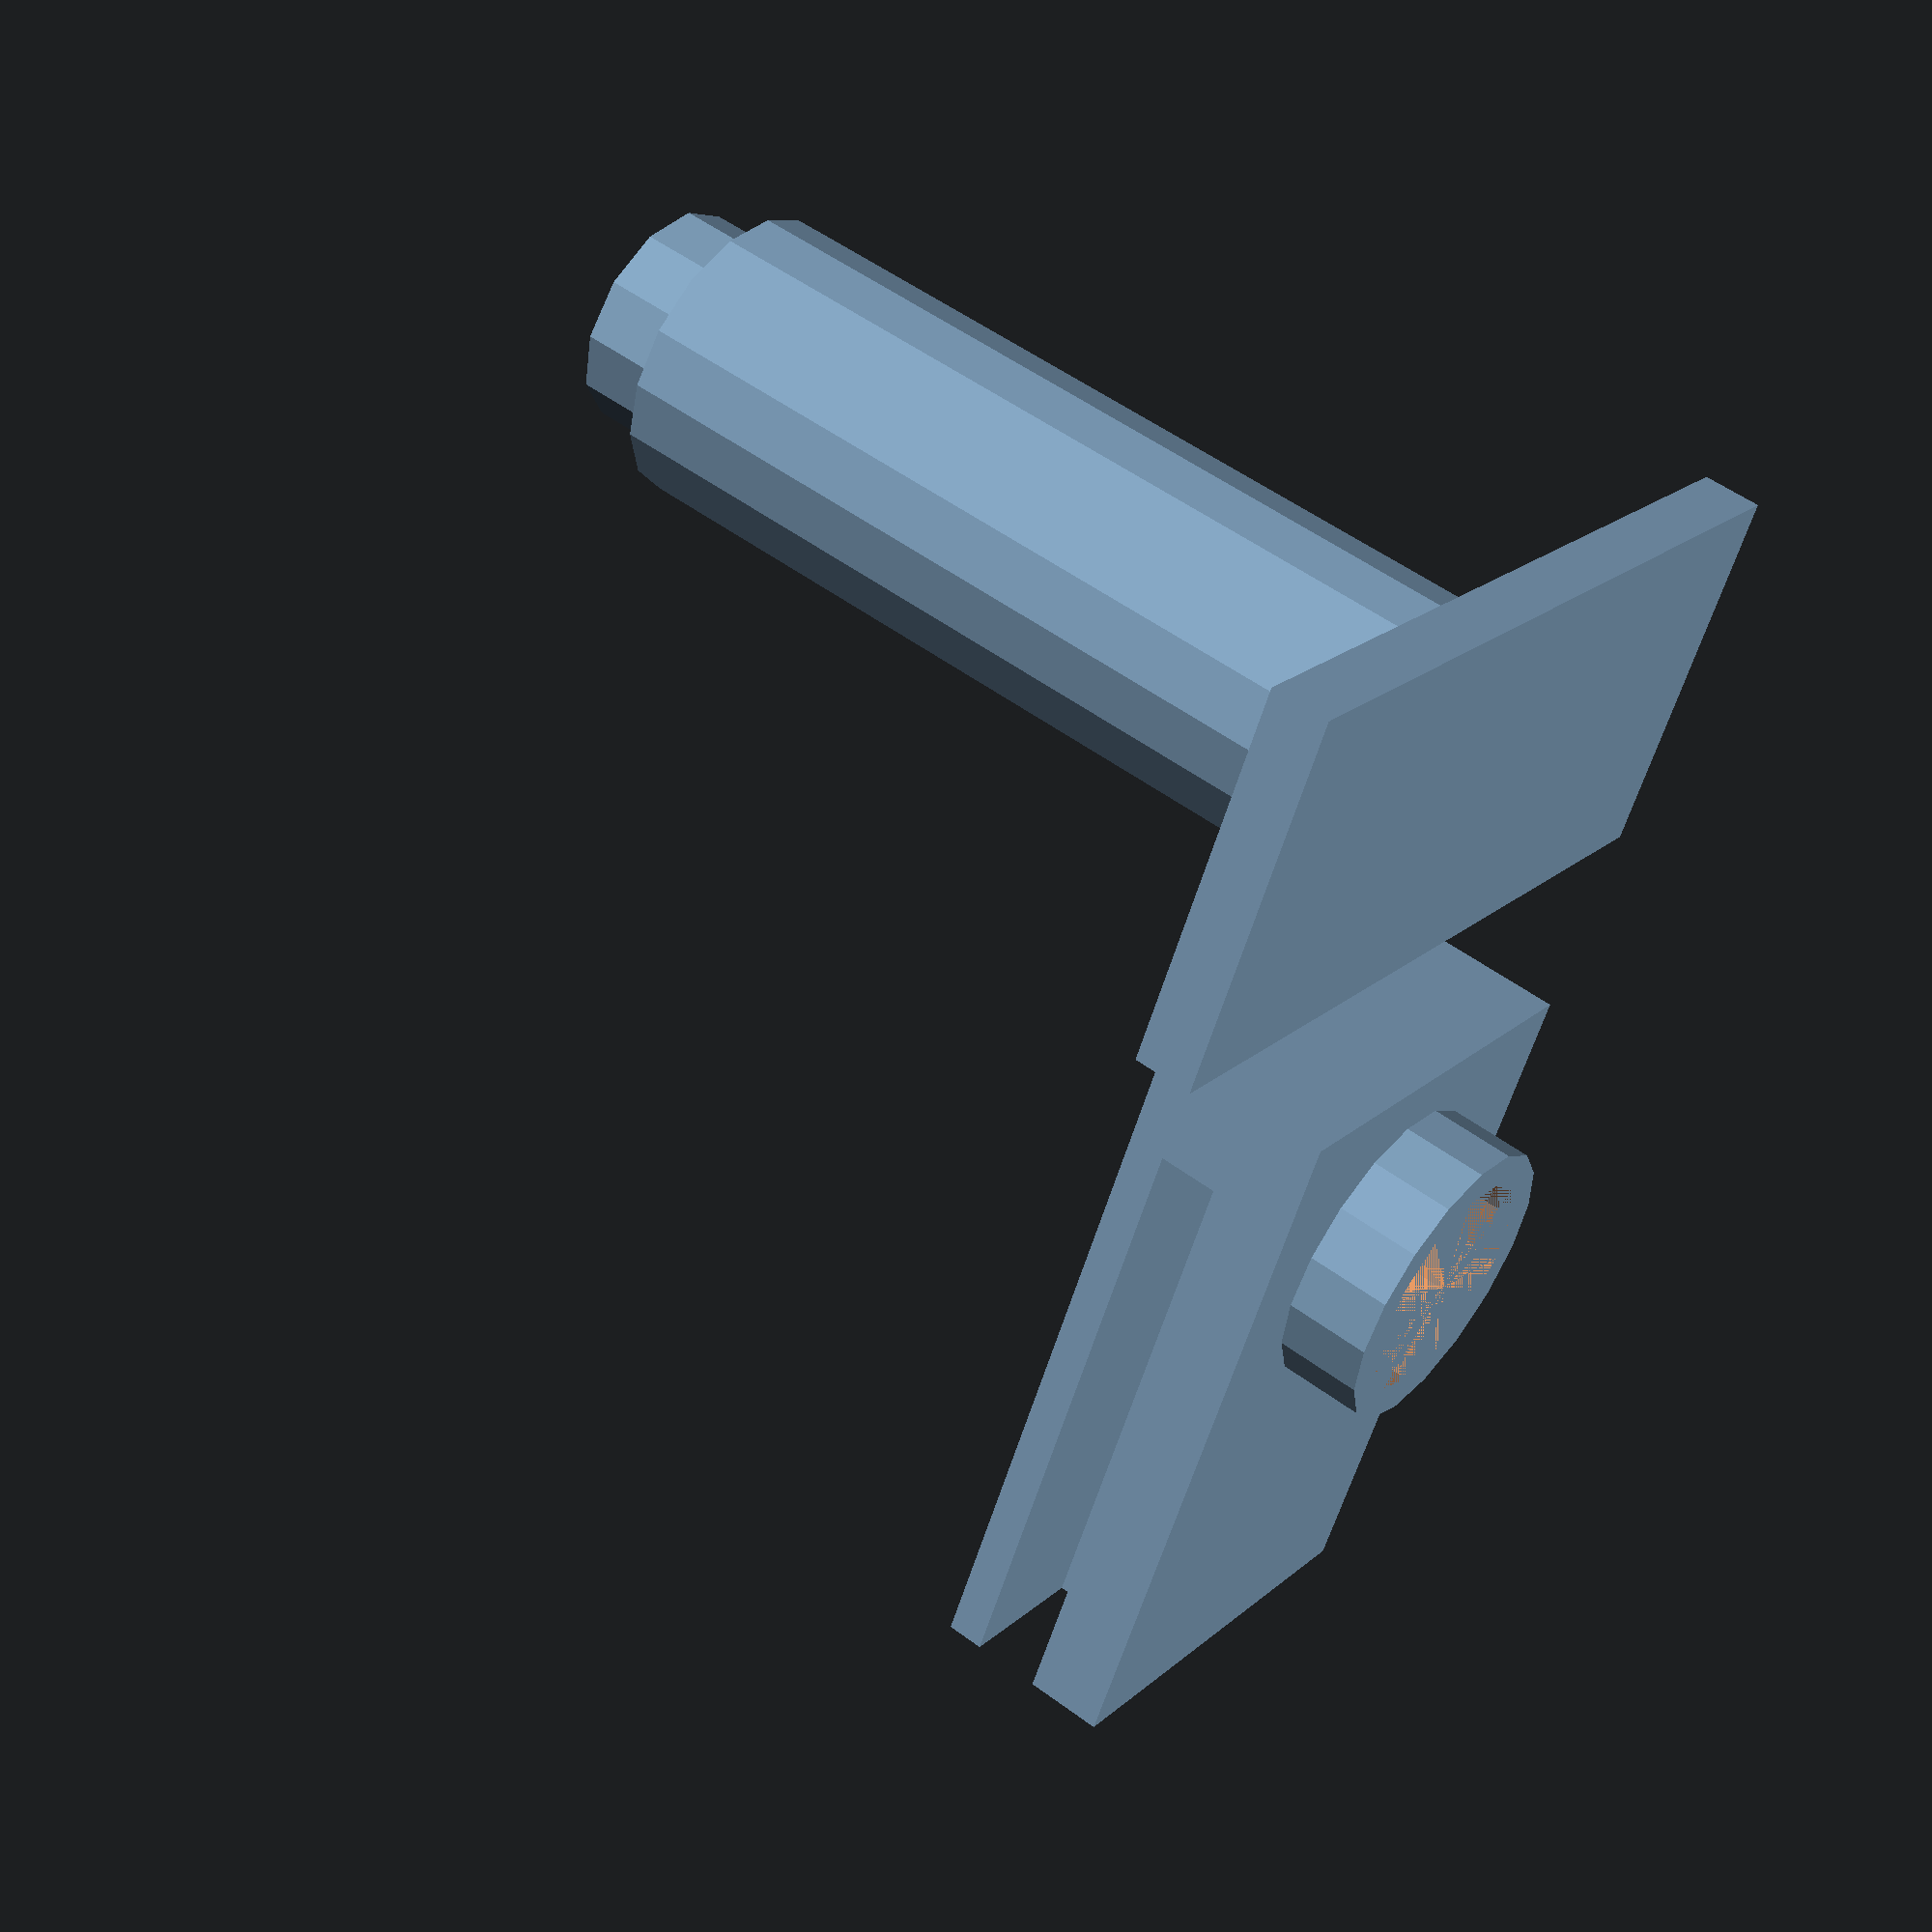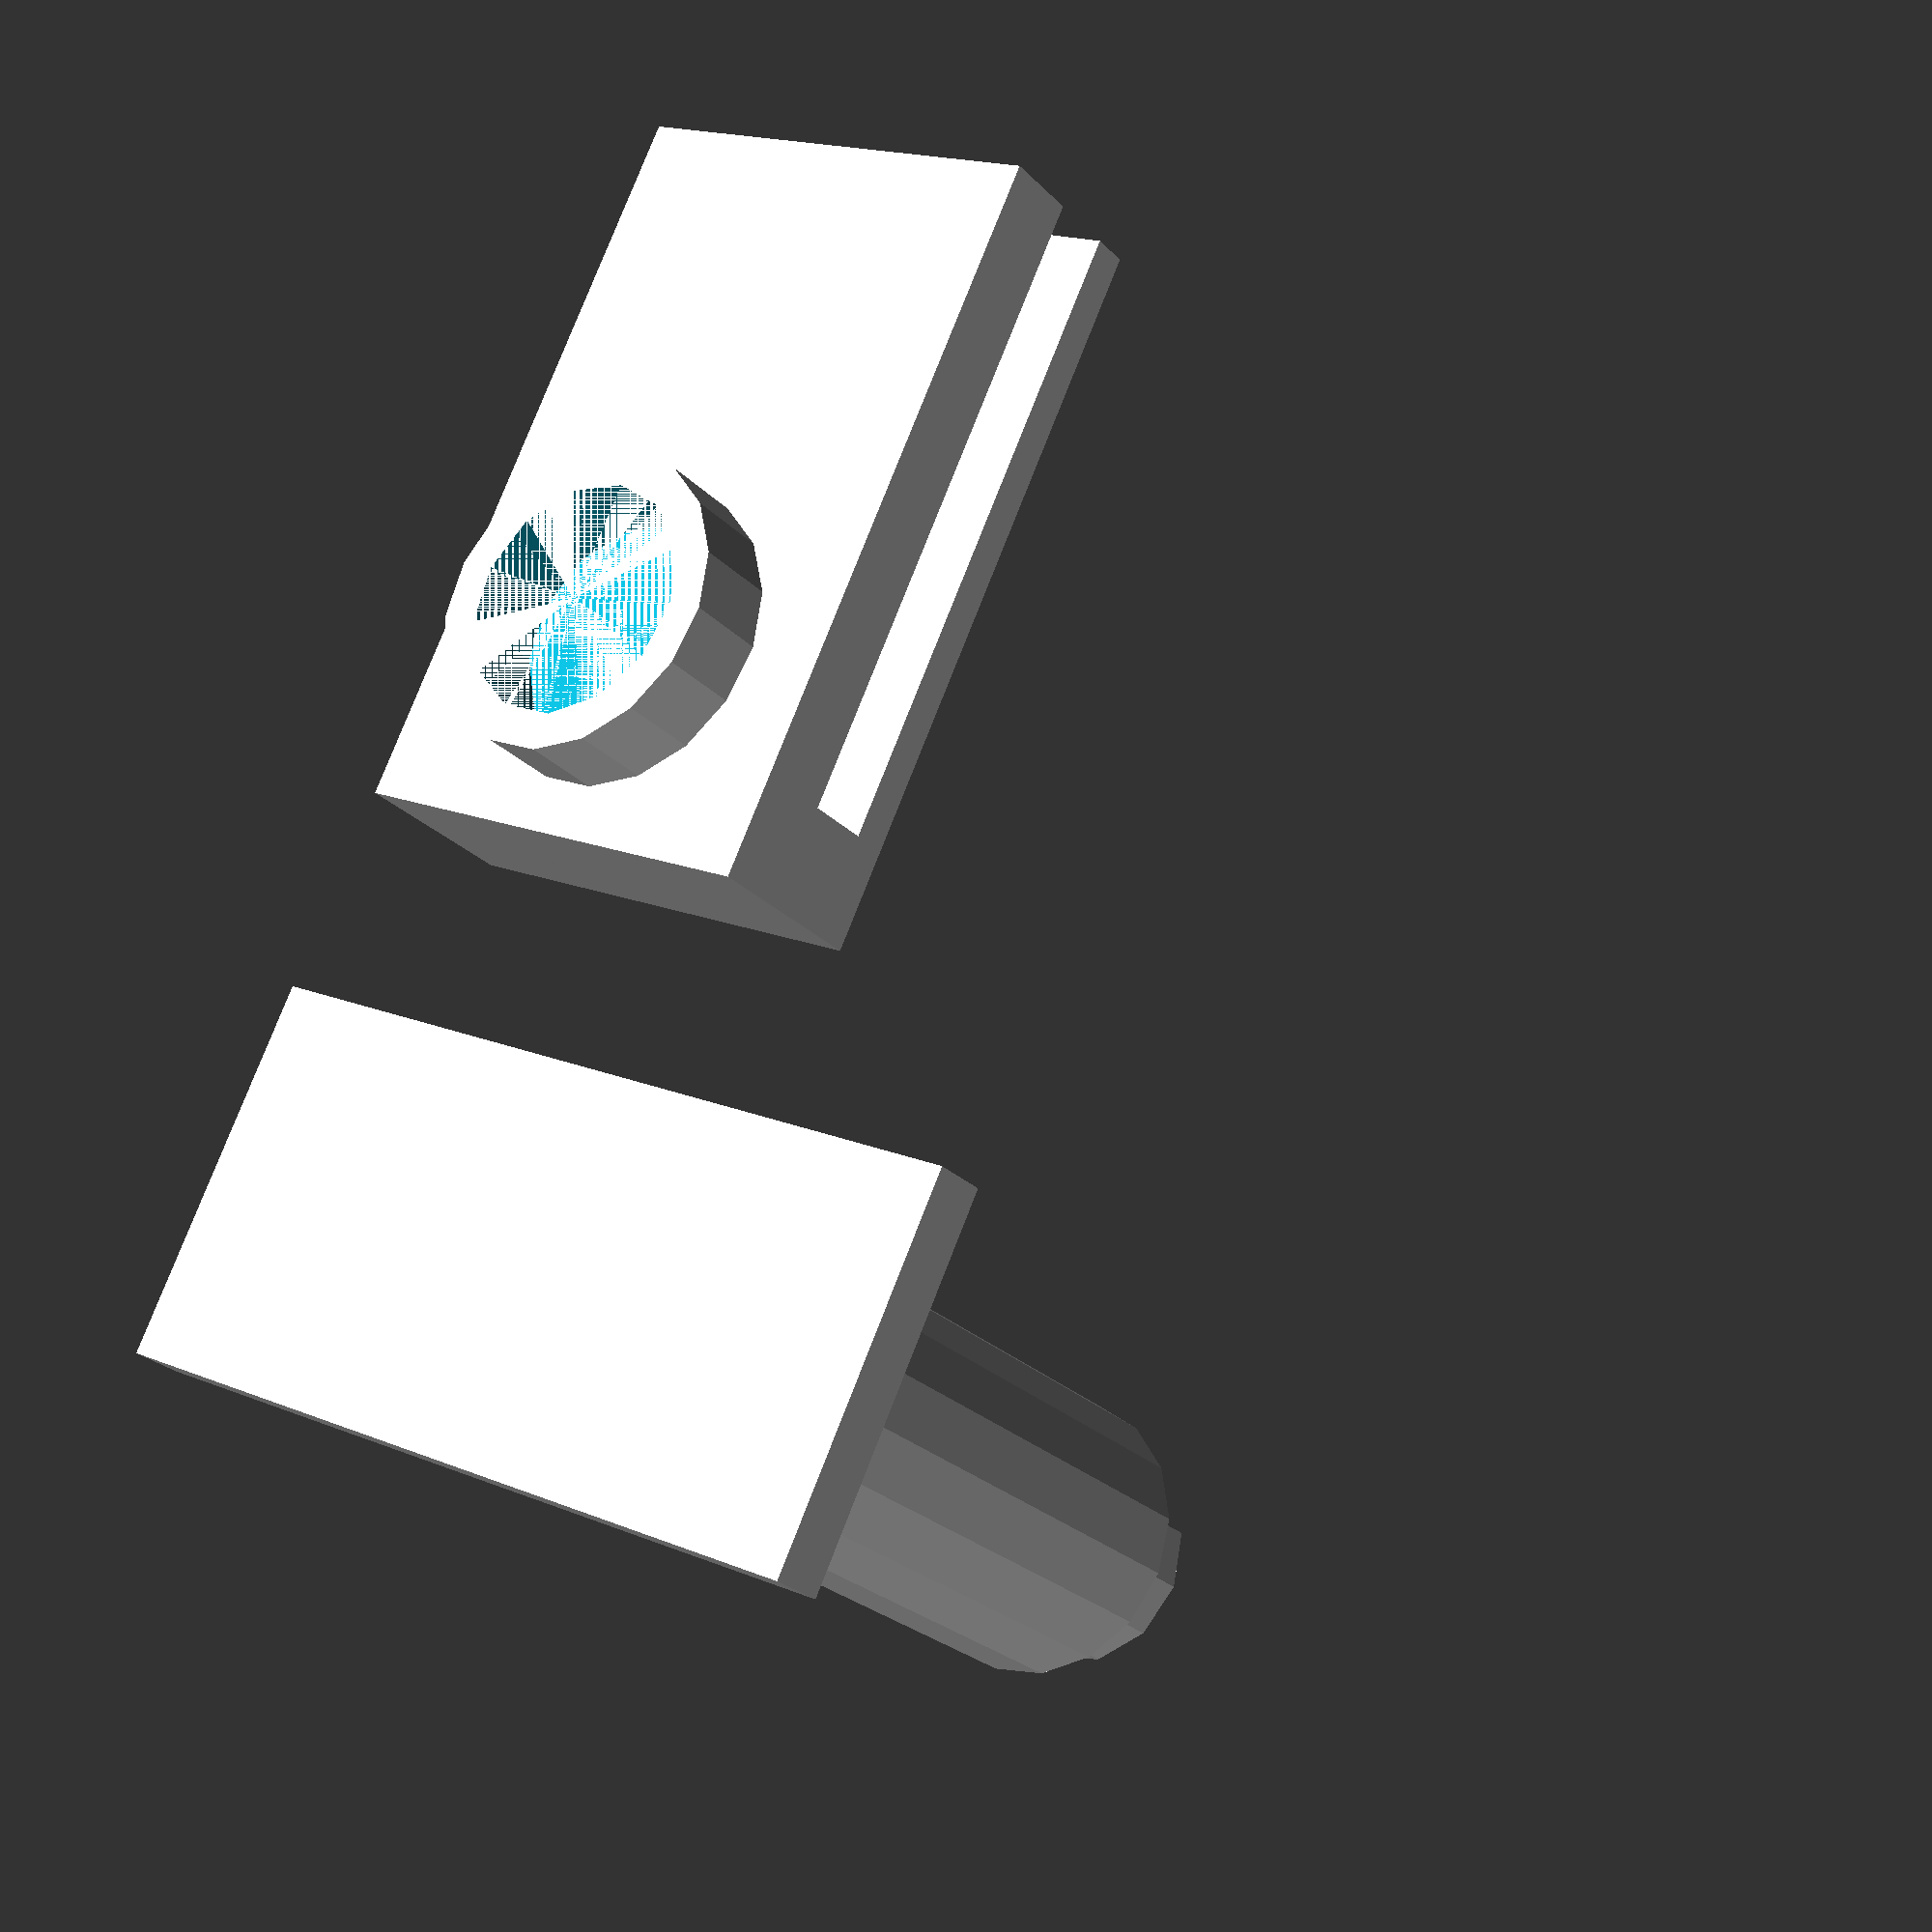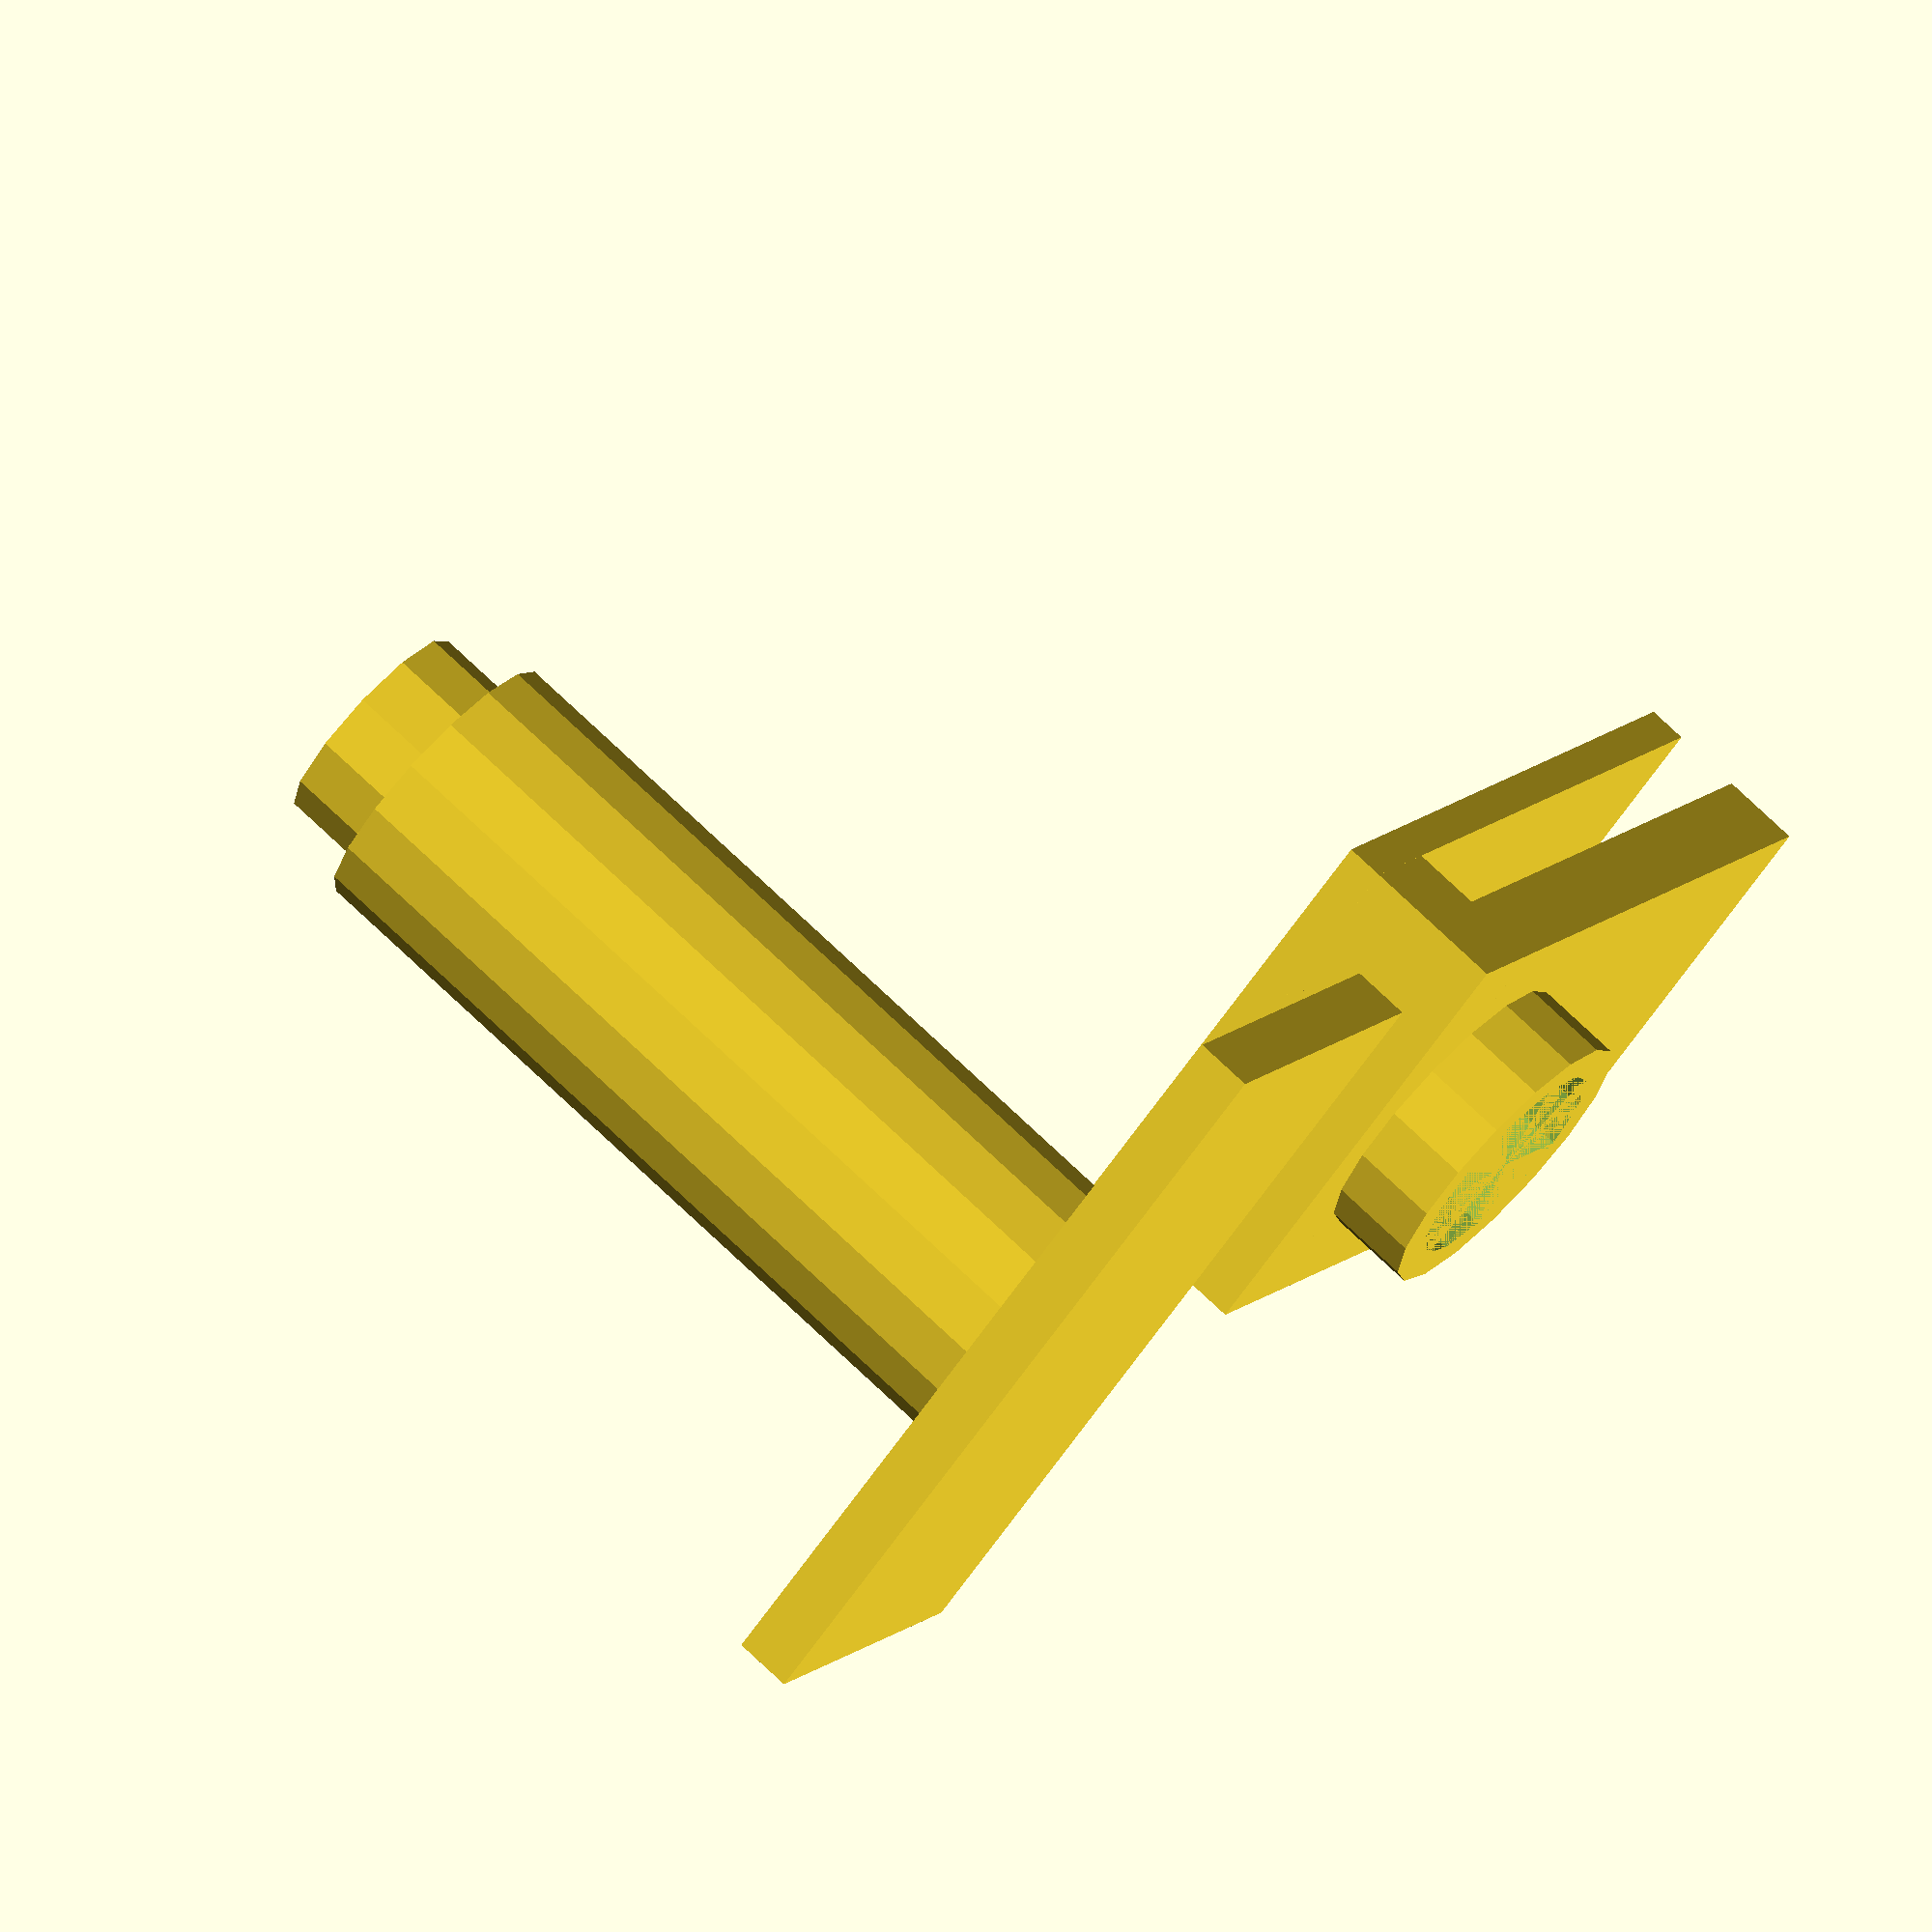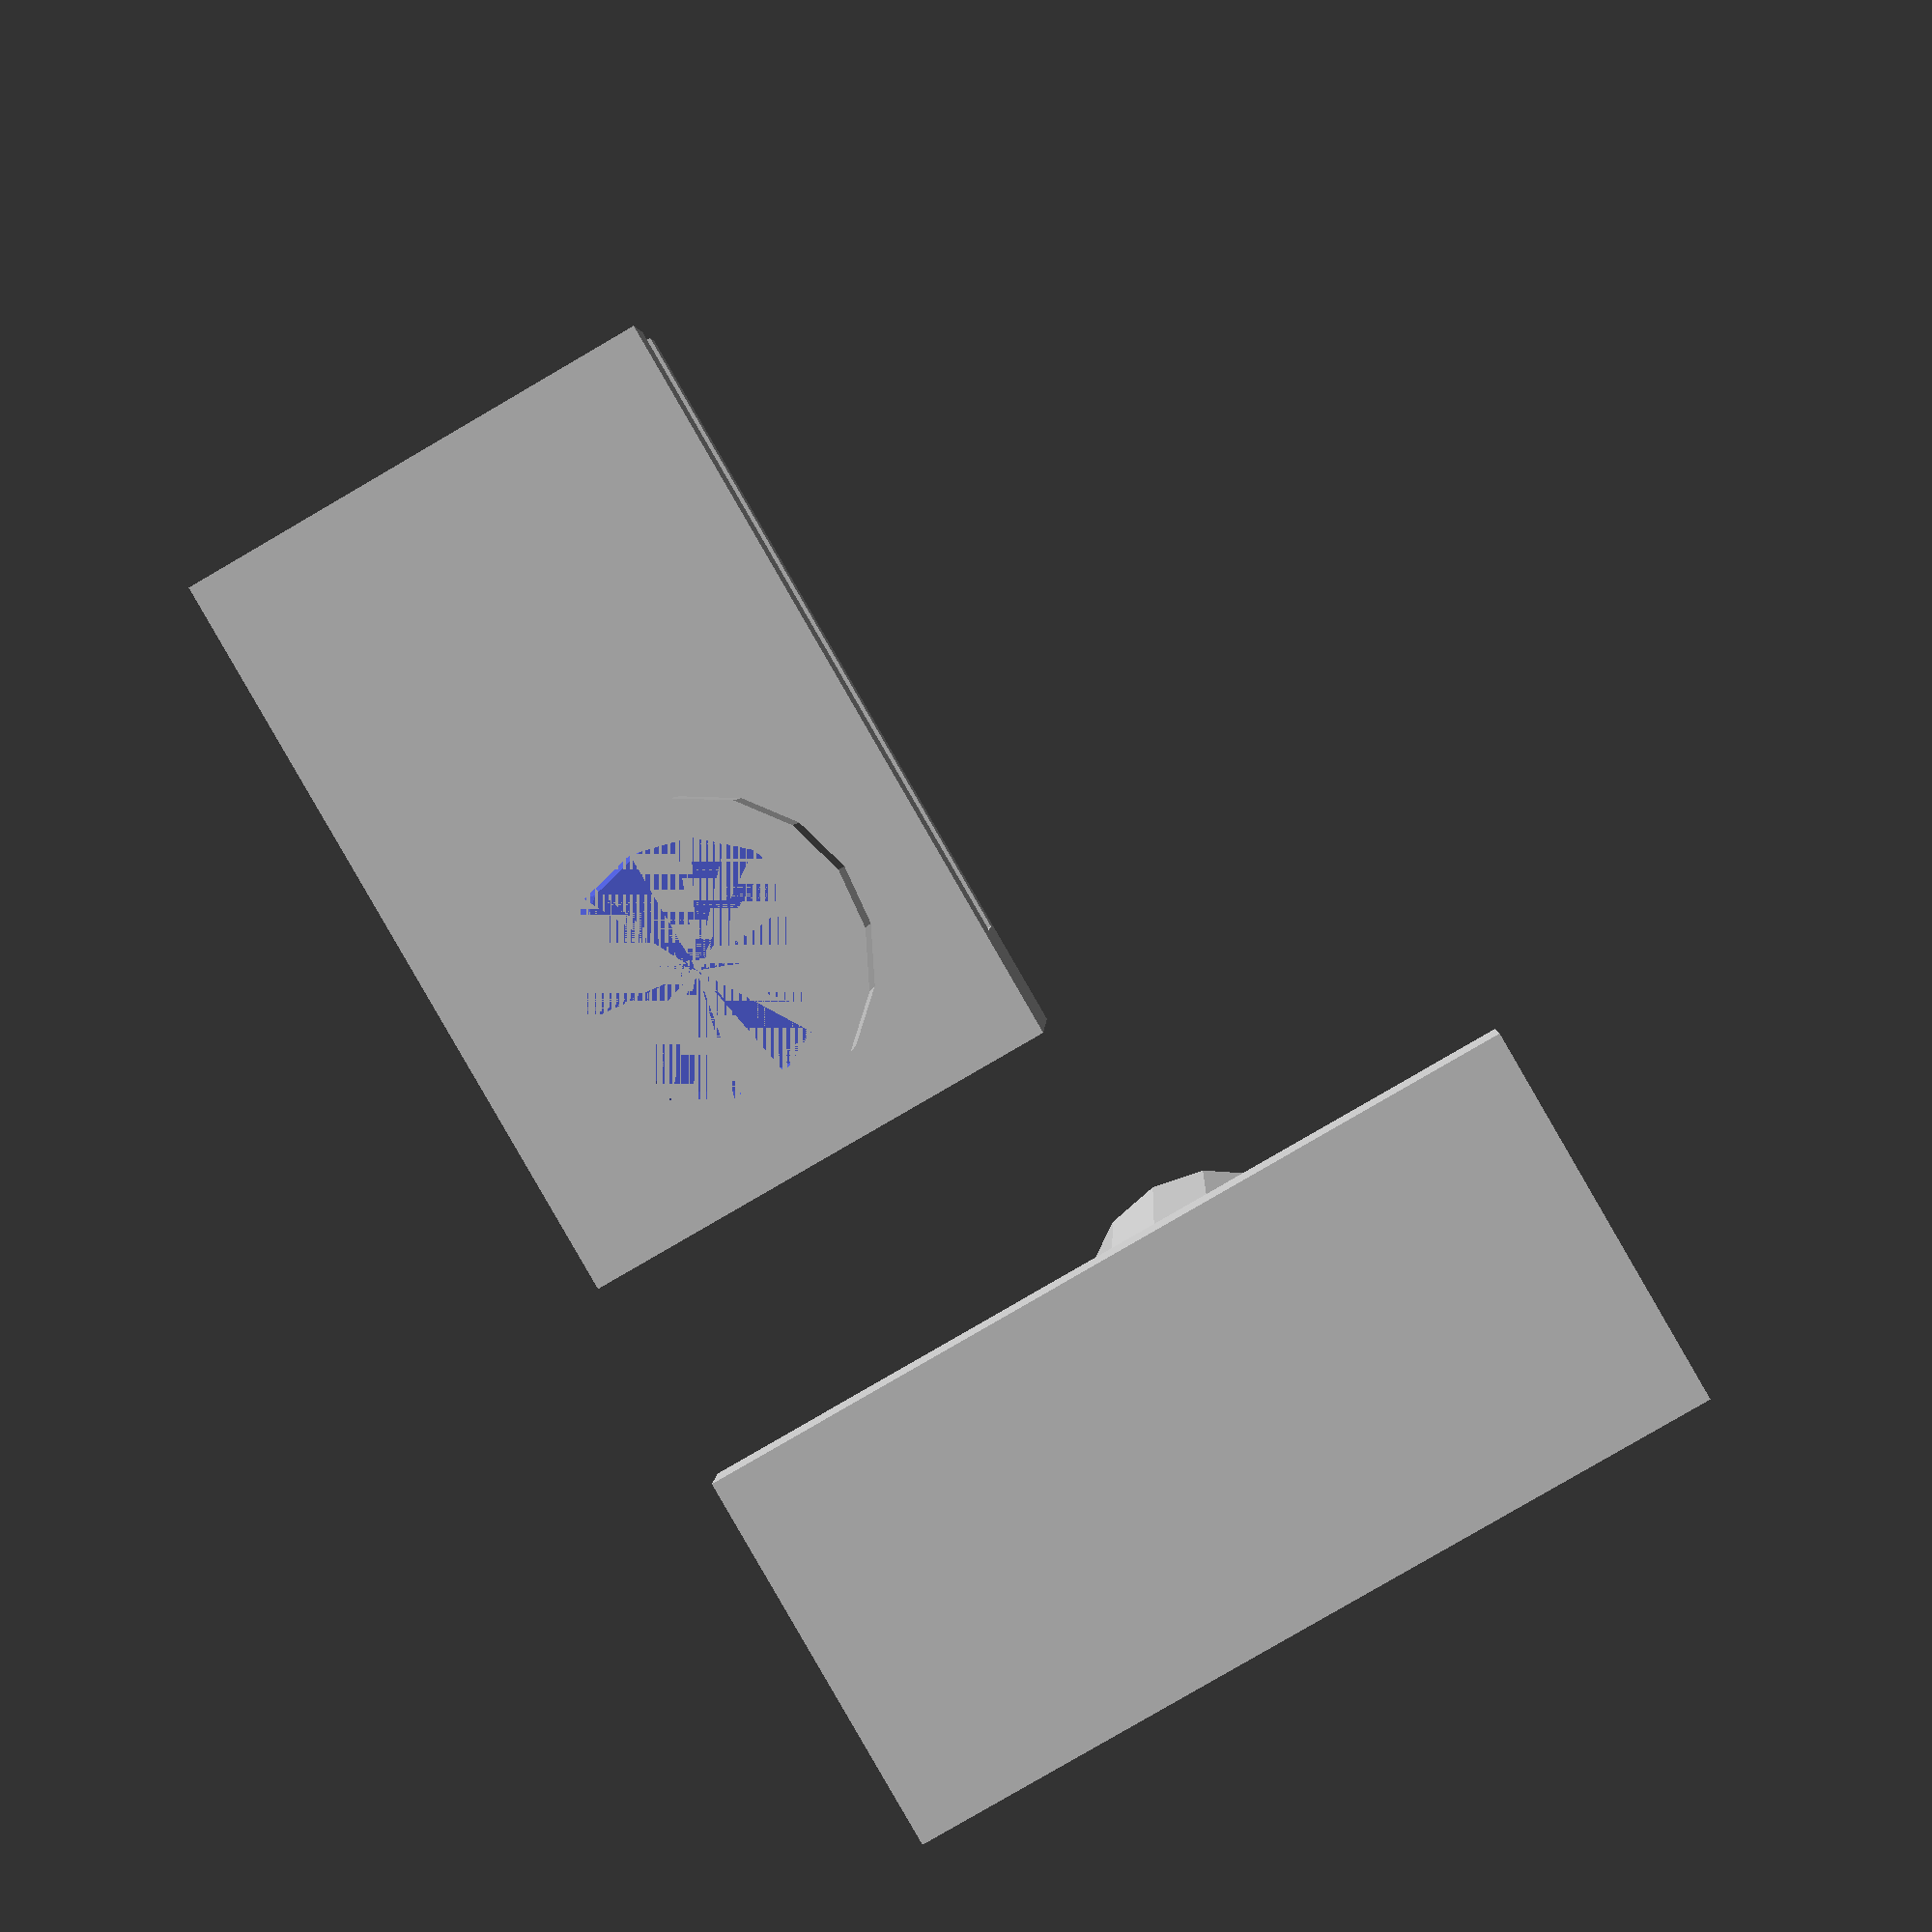
<openscad>
// base
cube([13, 28, 2]);

// tower
translate([6.5, 15, 2]) {
    cylinder(28, 5, 5);
    
    // move to the top of the cylinder
    translate([0, 0, 28]) {
        cylinder(3, 3.8, 3.8);
    }
}

// new mount design. 
translate([20, 0, 0]) {
    // bottom cube
    cube([25, 15.9, 2.7]);

    // place the mount below and slightly away from the center
    translate ([7, 7.95,-3]) {
    // put in a negative cylinder here.. 
        difference() {
            cylinder(3, 5.25, 5.25);
            cylinder(3, 4.02, 4.02);
        }
    }

    // middle of mount
    translate ([0, 5.06, 2.7]) {
        cube([25, 5.52, 2.4]);
    }
    
    // back end of the cube
    cube([3.5, 15.9, 6]);
    
    // top
    translate([0, 0, 5.05]) {
        cube([25, 15.9, 1.3]);
    }
}

</openscad>
<views>
elev=127.0 azim=243.5 roll=51.5 proj=p view=wireframe
elev=25.2 azim=244.5 roll=212.0 proj=p view=solid
elev=106.2 azim=306.3 roll=46.3 proj=o view=wireframe
elev=176.8 azim=120.1 roll=358.0 proj=p view=solid
</views>
